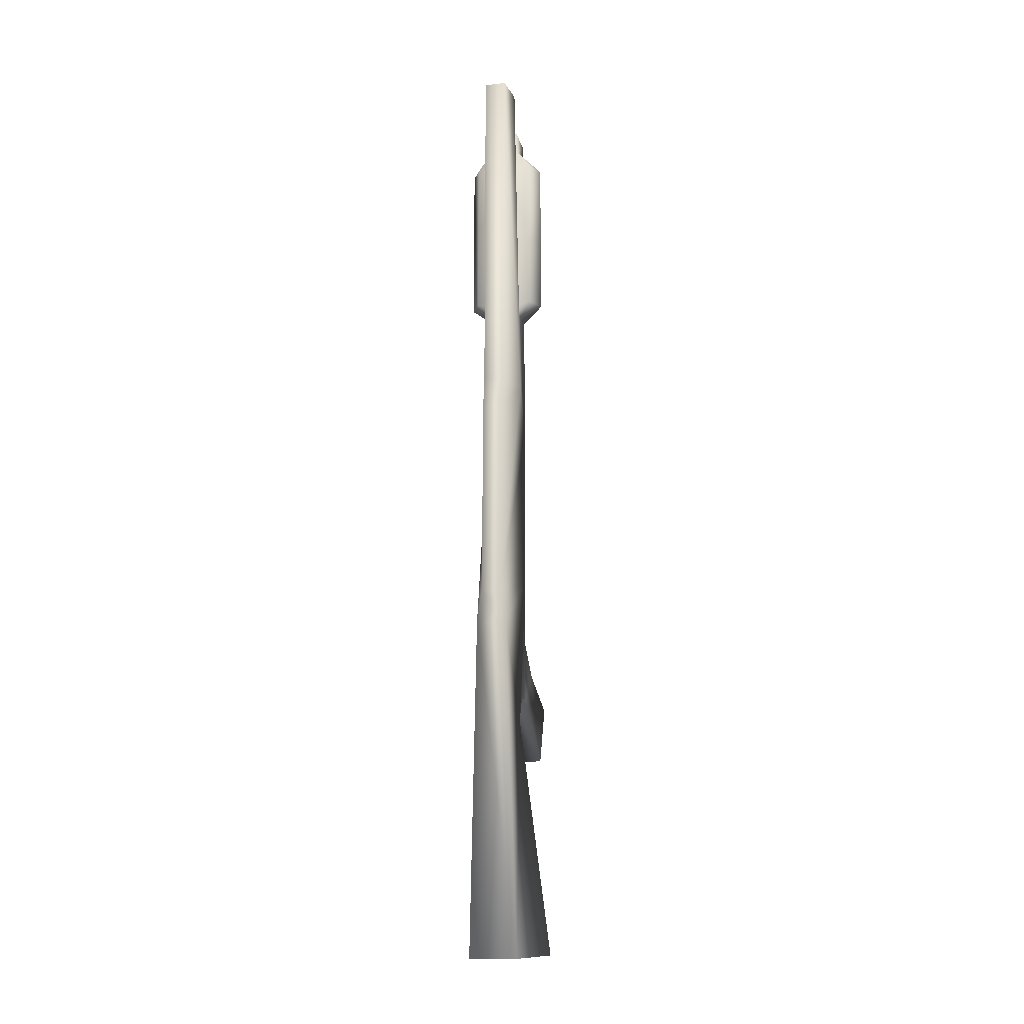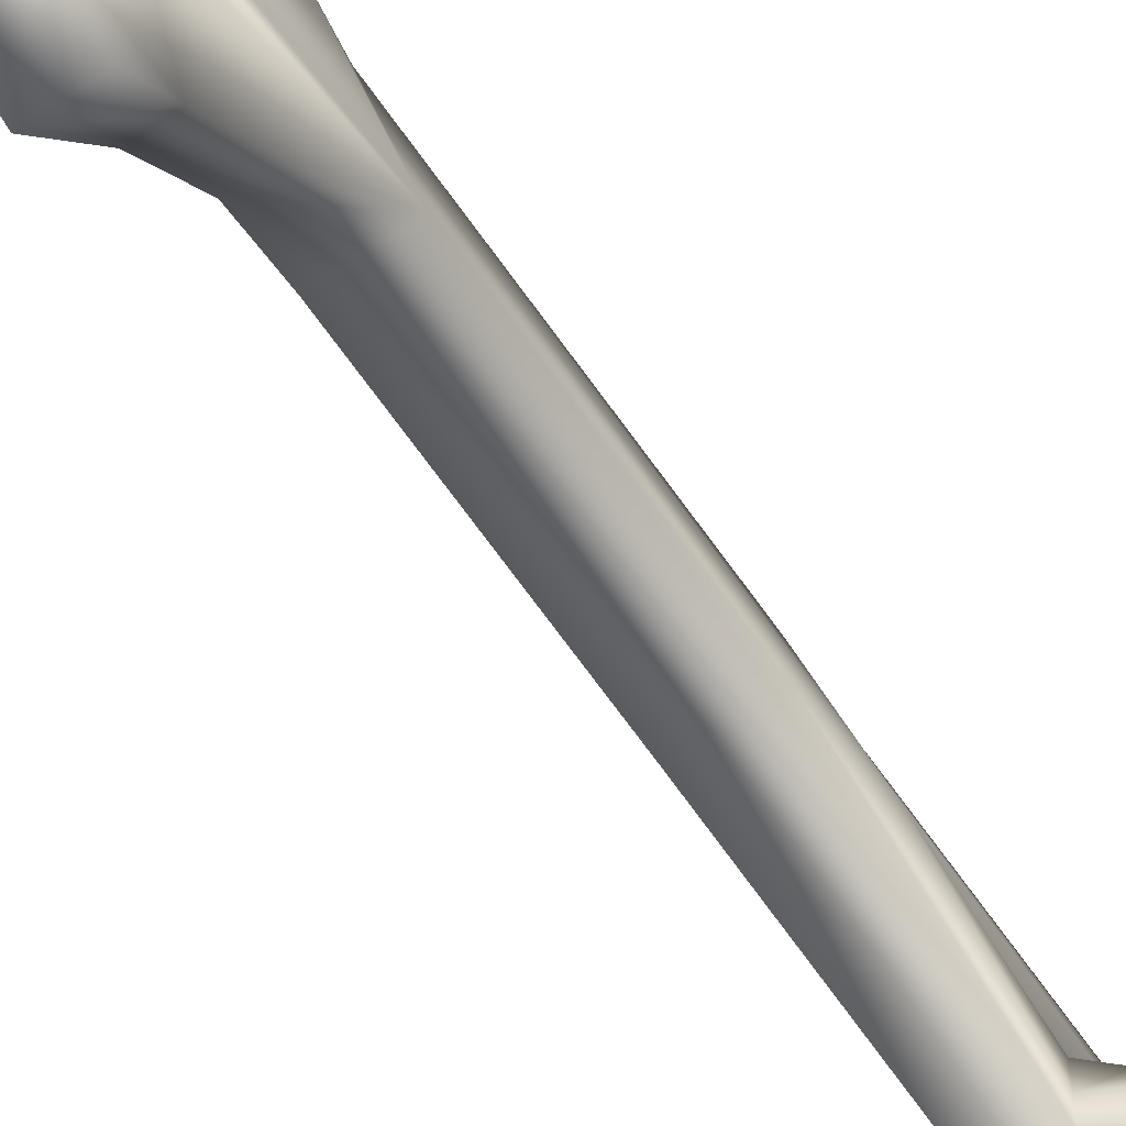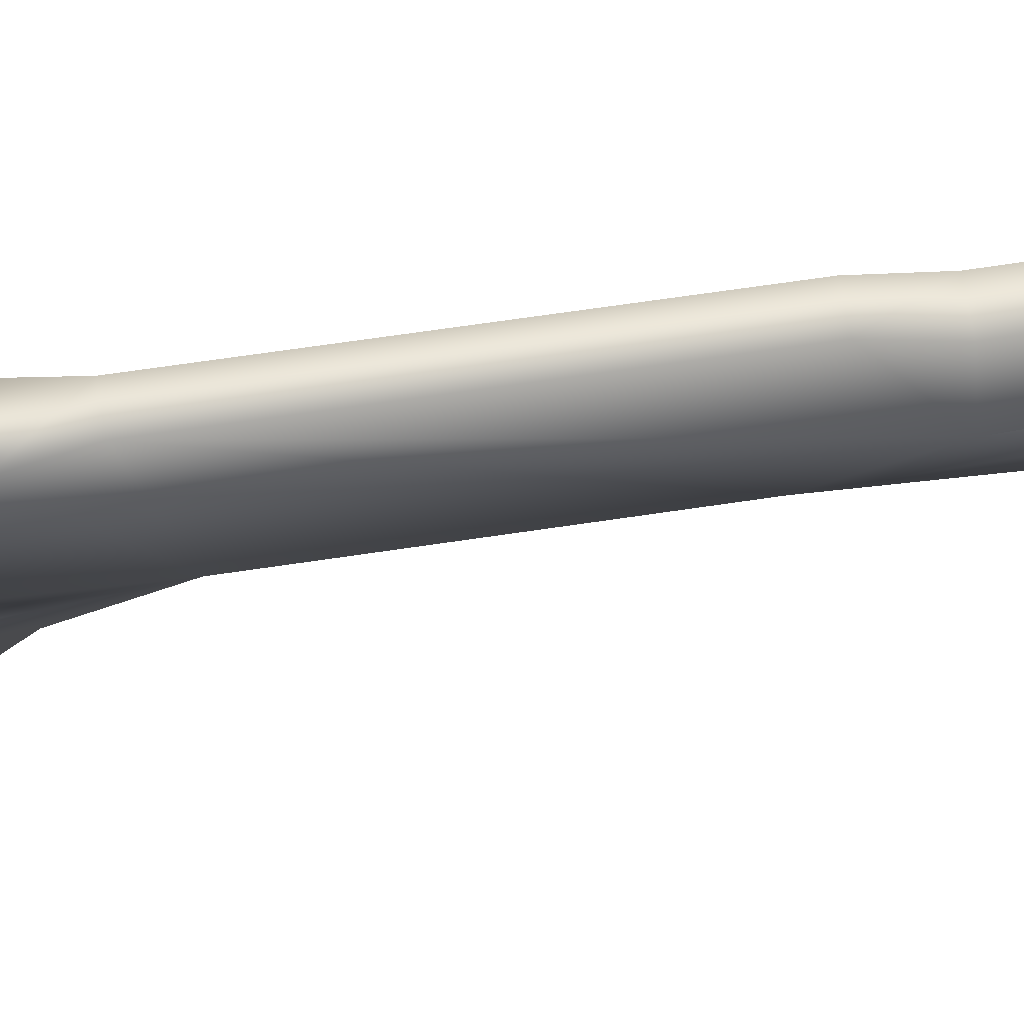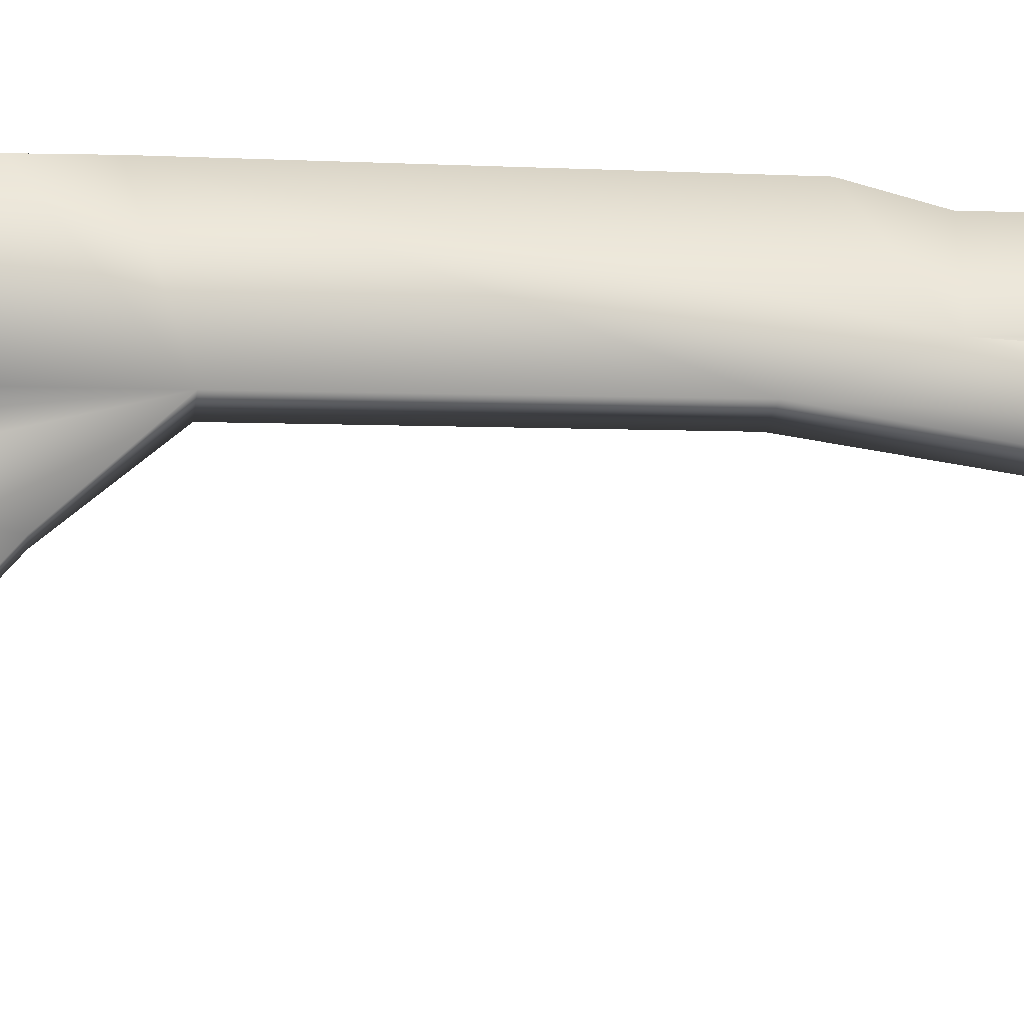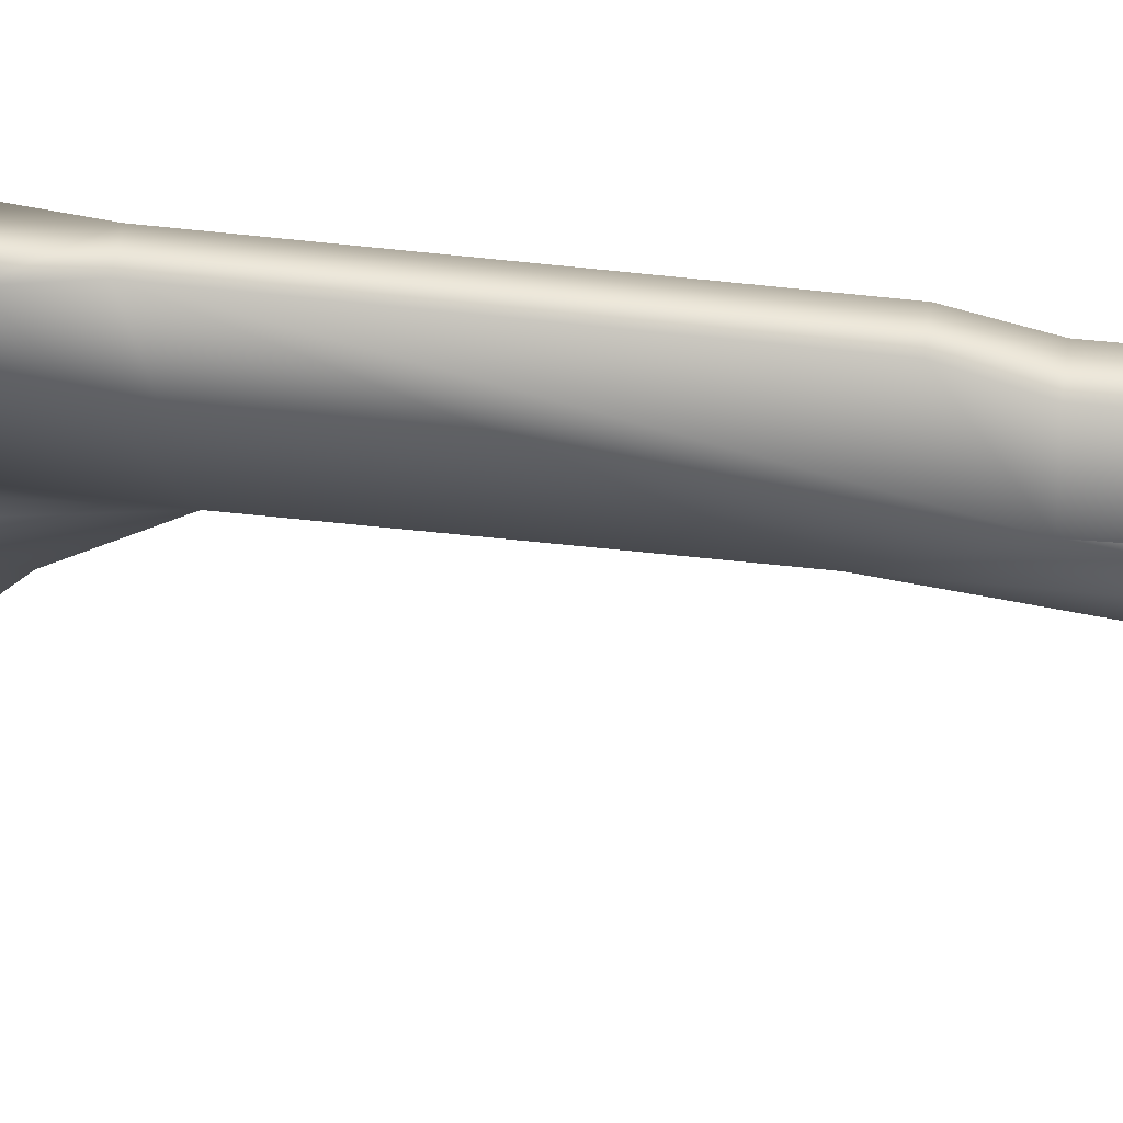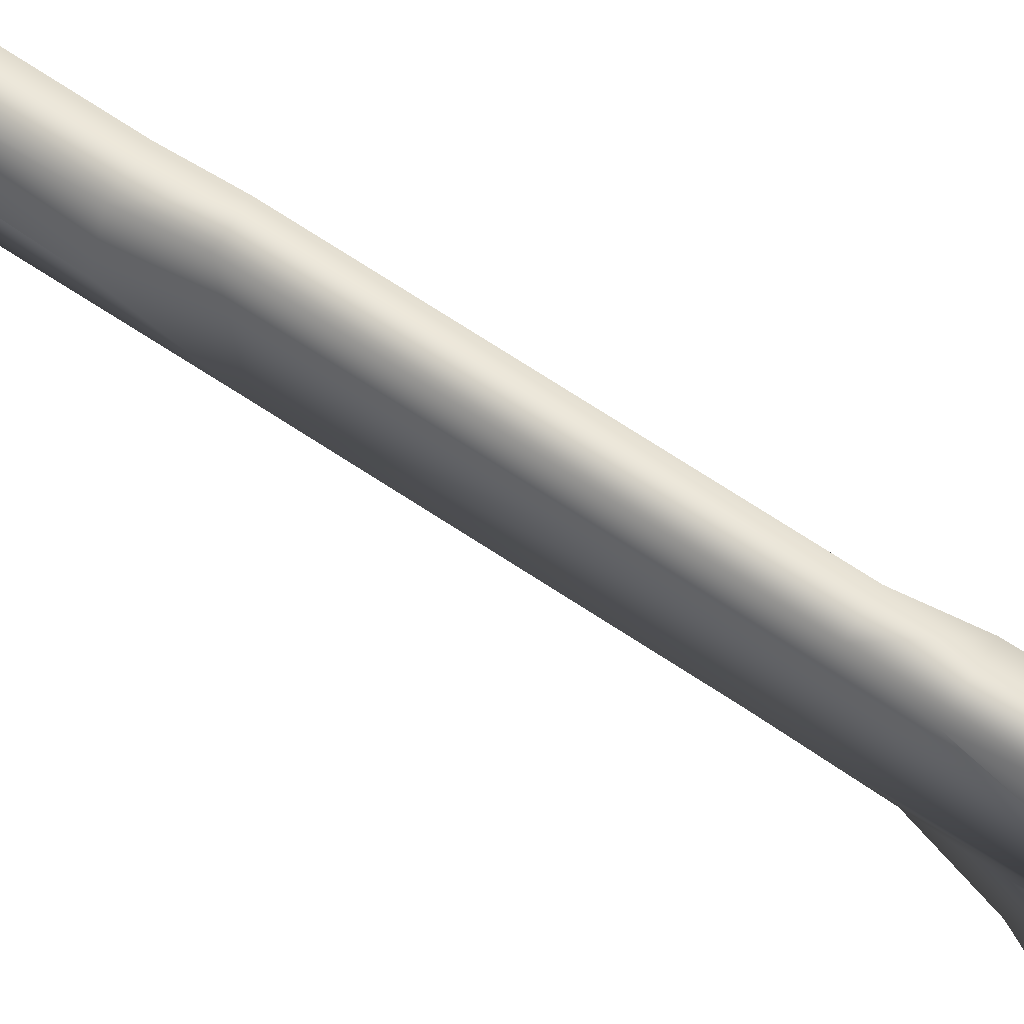
<metadata>
{"format":"obj","ext":"obj","renderer":"f3d","projection":"perspective","resolution":1024,"background":"white","views":[{"elev":-16.0,"azim":-167.4,"up":"+Z"},{"elev":-64.0,"azim":-145.3,"up":"+Y"},{"elev":64.0,"azim":-99.0,"up":"+Y"},{"elev":-12.1,"azim":-94.4,"up":"+Y"},{"elev":47.6,"azim":-82.8,"up":"+Y"},{"elev":71.7,"azim":123.4,"up":"+Y"}]}
</metadata>
<code>
o test
v 0.1145 -0.09207 4.234
v -0.1101 -0.09207 4.234
v -0.07983 0.154 1.589
v 0.08422 0.154 1.589
v 0.08422 0.154 4.234
v -0.07983 0.154 4.234
v -0.1101 -0.1744 3.924
v 0.1145 -0.1744 3.924
v 0.1145 -0.1744 3.756
v -0.1101 -0.1744 3.756
v -0.1101 -0.4525 3.924
v 0.1145 -0.4525 3.924
v 0.1145 -0.4525 3.756
v -0.1101 -0.4525 3.756
v -0.2153 -0.4482 3.614
v 0.2197 -0.4482 3.614
v -0.2153 -0.1787 3.614
v 0.2197 -0.1787 3.614
v 0.2197 -0.1787 2.376
v -0.2153 -0.1787 2.376
v 0.2197 -0.4482 2.376
v -0.2153 -0.4482 2.376
v -0.1139 -0.4572 2.285
v 0.1183 -0.4572 2.285
v -0.1139 -0.1697 2.285
v 0.1183 -0.1697 2.285
v 0.1556 -0.1377 1.599
v -0.1512 -0.1377 1.599
v 0.1581 -0.2801 1.205
v -0.1537 -0.2801 1.205
v -0.07098 0.2259 1.332
v 0.07537 0.2259 1.332
v -0.07098 0.2424 -0.1772
v 0.07537 0.2424 -0.1772
v 0.1146 0.2303 -0.4248
v -0.1102 0.2303 -0.4248
v 0.1807 0.1425 -2.927
v -0.1763 0.1425 -2.927
v -0.1763 -1.111 -2.868
v 0.1807 -1.111 -2.868
v 0.1145 -0.272 -1.108
v -0.1101 -0.272 -1.108
v 0.1145 -0.3647 -0.9076
v -0.1101 -0.3647 -0.9076
v -0.1101 -0.4866 -0.9125
v 0.1145 -0.4866 -0.9125
v 0.1145 -1.062 -1.326
v -0.1101 -1.062 -1.326
v 0.1145 -1.238 -0.8818
v -0.1101 -1.238 -0.8818
v 0.07724 -0.8962 -0.6469
v -0.07286 -0.8962 -0.6469
v 0.07724 -0.579 -0.3618
v -0.07286 -0.579 -0.3618
v 0.1531 -0.2808 -0.01427
v -0.1487 -0.2808 -0.01427
v 0.002193 -0.4931 3.614
v -0.2878 -0.3135 3.614
v -0.2153 -0.4482 2.995
v 0.2922 -0.3135 3.614
v 0.2197 -0.4482 2.995
v 0.002194 -0.1338 3.614
v -0.2153 -0.1787 2.995
v 0.2197 -0.1787 2.995
v 0.002194 -0.1338 2.376
v 0.2922 -0.3135 2.376
v -0.2878 -0.3135 2.376
v 0.002193 -0.4931 2.376
v 0.002193 -0.4931 2.995
v 0.2922 -0.3135 2.995
v -0.2878 -0.3135 2.995
v 0.002194 -0.1338 2.995
v 0.002194 -0.1744 3.756
v -0.1101 -0.3135 3.756
v 0.1145 -0.3135 3.756
v 0.002194 -0.4525 3.756
v 0.002194 -0.1697 2.285
v -0.1139 -0.3135 2.285
v 0.1183 -0.3135 2.285
v 0.002194 -0.4572 2.285
g test_None_pump-action-shotgun-a
f 1 5 6 2
f 1 27 4 5
f 2 28 27 1
f 3 6 5 4
f 3 31 28
f 4 32 31 3
f 6 3 28 2
f 7 11 12 8
f 8 9 73 10 7
f 8 12 13 75 9
f 9 18 62 73
f 10 17 58 74
f 10 73 62 17
f 10 74 14 11 7
f 11 14 76 13 12
f 14 74 58 15
f 15 57 76 14
f 15 59 69 57
f 16 57 69 61
f 16 60 75 13
f 16 61 70 60
f 18 60 70 64
f 19 26 77 65
f 19 64 70 66
f 20 25 78 67
f 20 65 77 25
f 21 61 69 68
f 21 66 70 61
f 22 67 78 23
f 22 68 69 59
f 23 30 29 24 80
f 23 80 68 22
f 24 29 27 26 79
f 24 79 66 21
f 27 32 4
f 28 31 33 30
f 29 34 32 27
f 29 55 35 34
f 30 56 55 29
f 32 34 33 31
f 33 36 56 30
f 34 35 36 33
f 35 37 38 36
f 35 41 40 37
f 35 55 43 41
f 37 40 39 38
f 38 39 42 36
f 40 41 42 39
f 41 43 44 42
f 42 44 56 36
f 43 46 45 44
f 43 55 53 46
f 45 54 56 44
f 46 47 48 45
f 46 51 49 47
f 46 53 51
f 47 49 50 48
f 48 50 52 45
f 49 51 52 50
f 51 53 54 52
f 52 54 45
f 53 55 56 54
f 58 71 59 15
f 59 71 67 22
f 62 72 63 17
f 63 71 58 17
f 63 72 65 20
f 64 72 62 18
f 65 72 64 19
f 66 79 26 19
f 67 71 63 20
f 68 80 24 21
f 75 60 18 9
f 76 57 16 13
f 77 26 27 28 25
f 78 25 28 30 23

</code>
